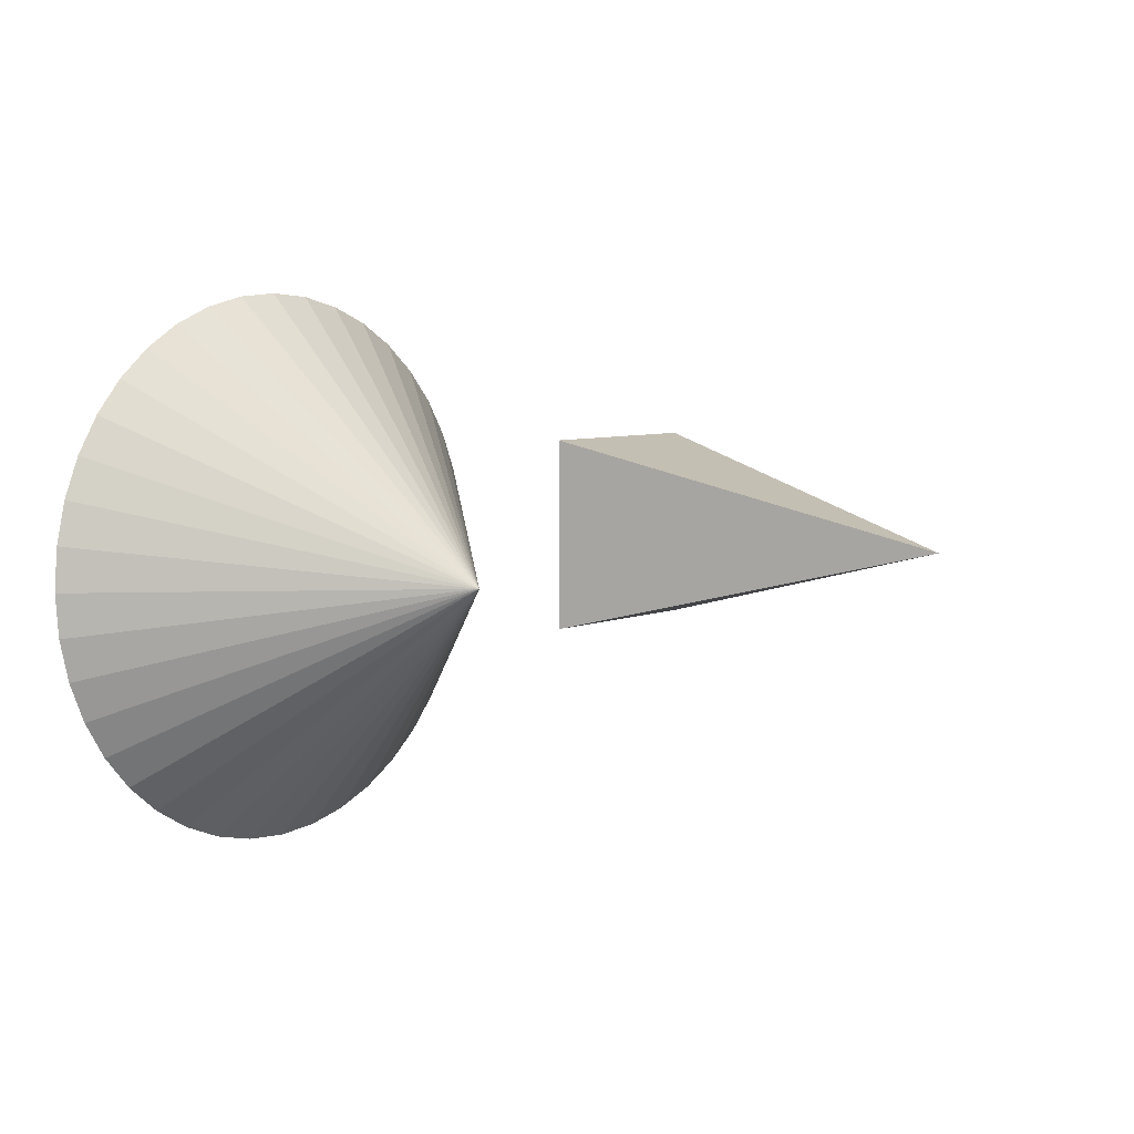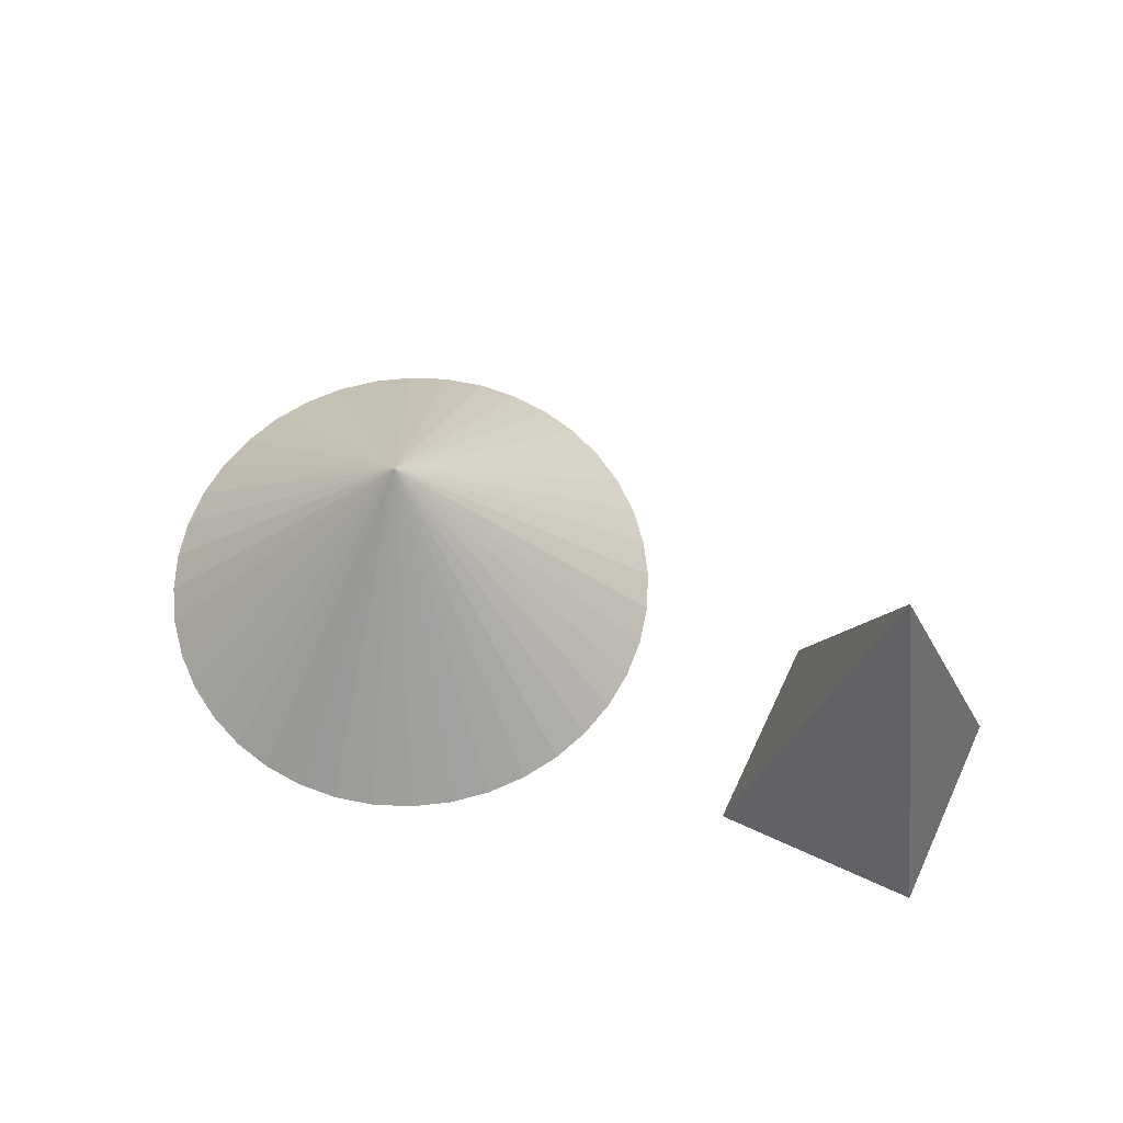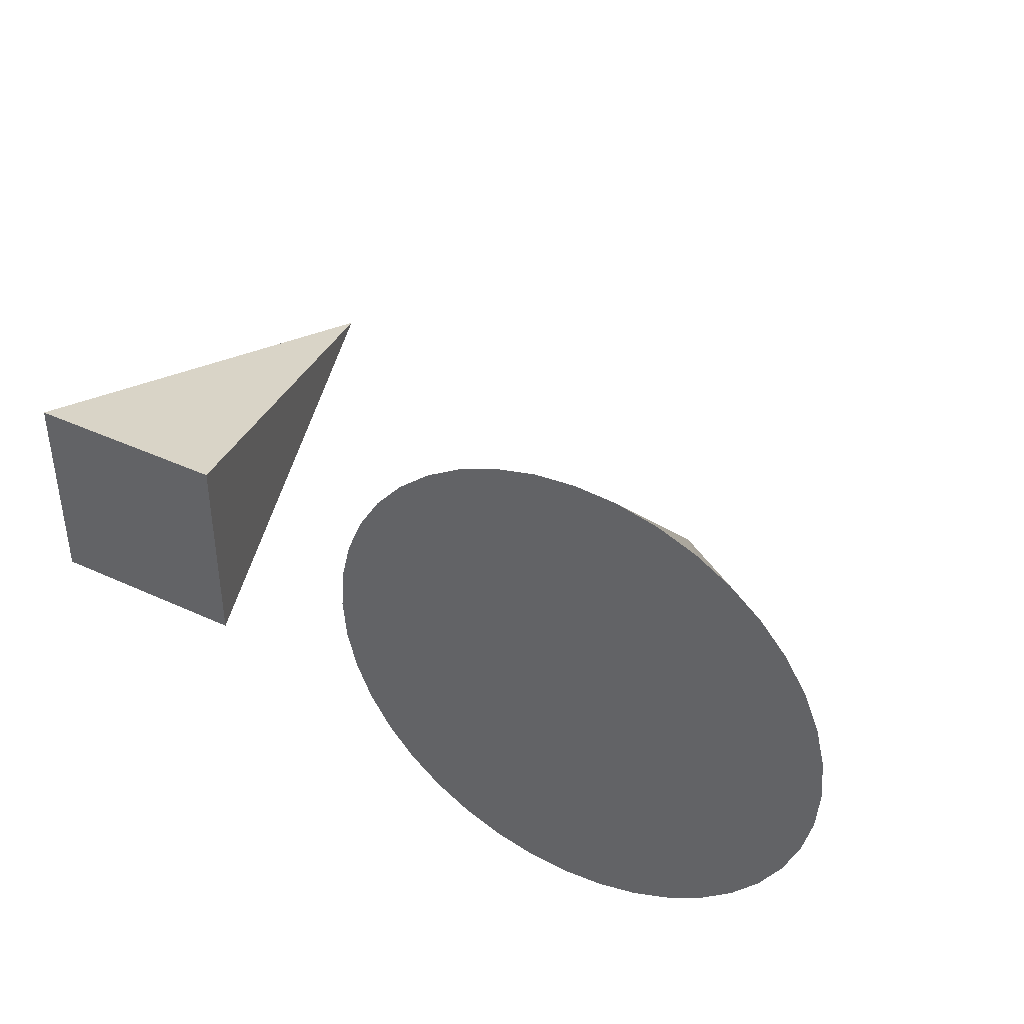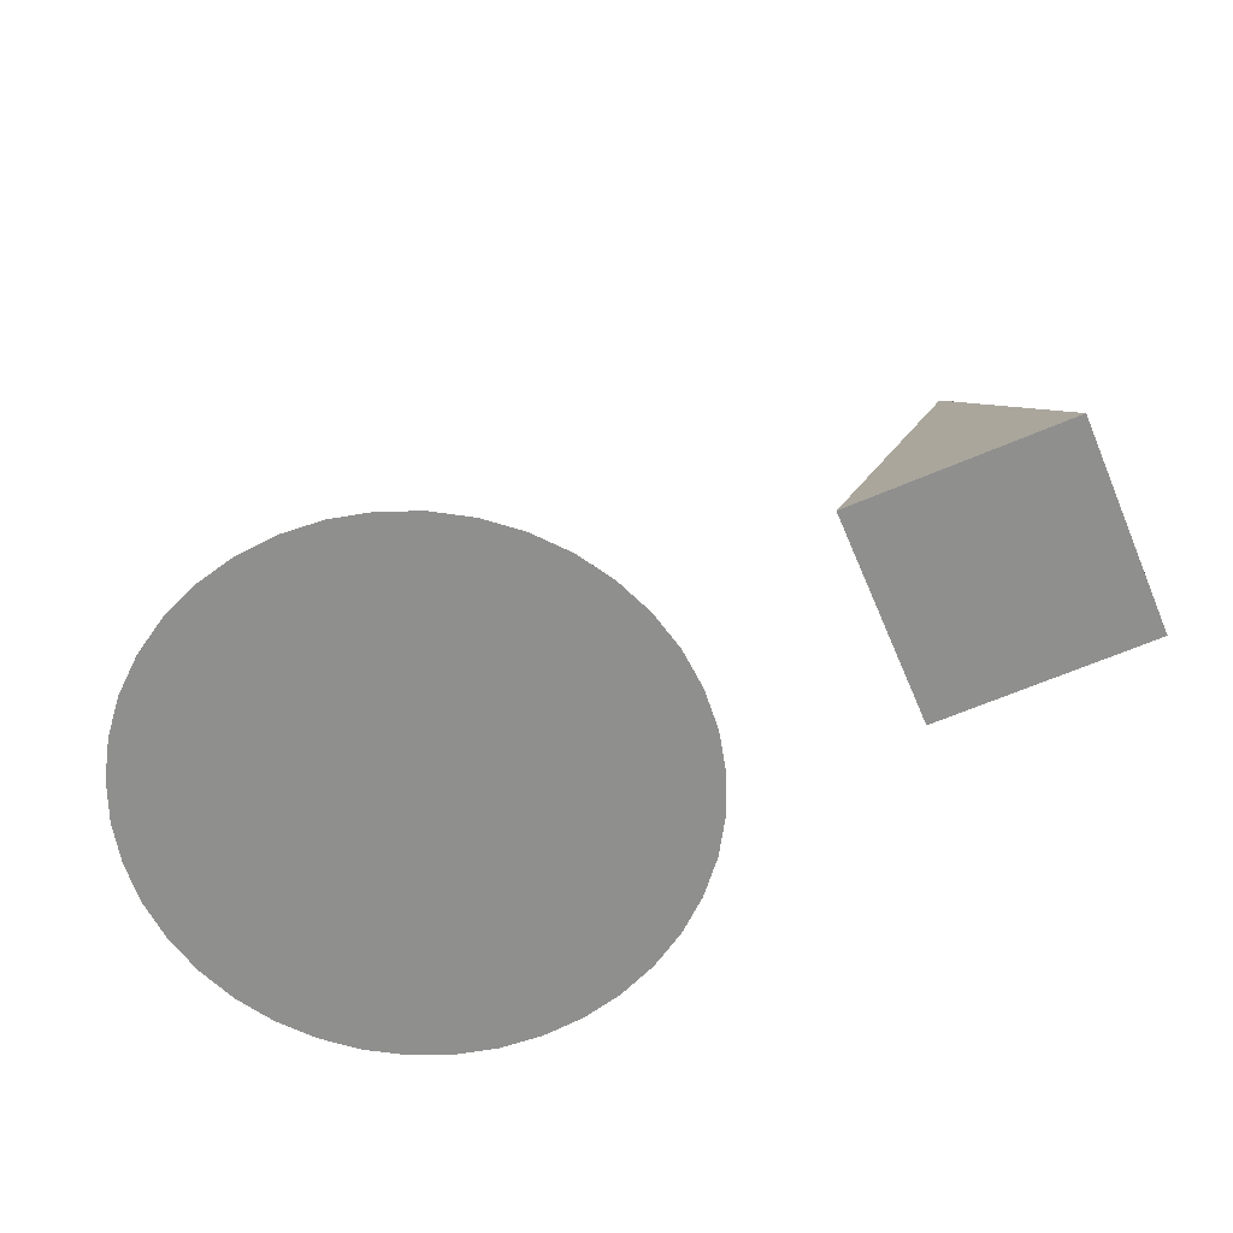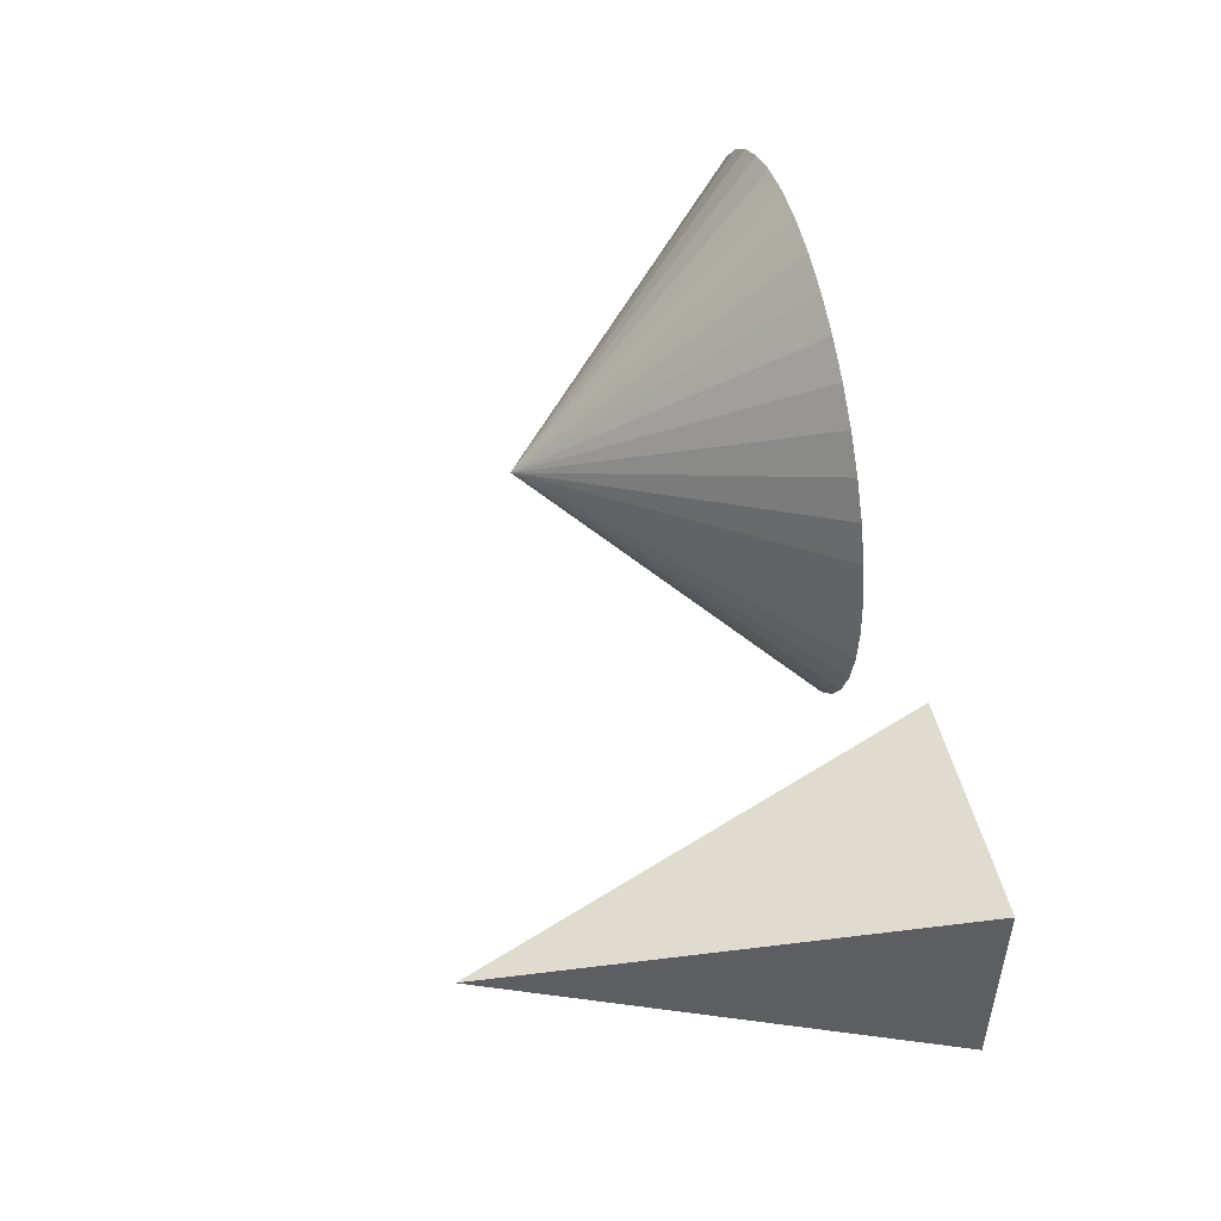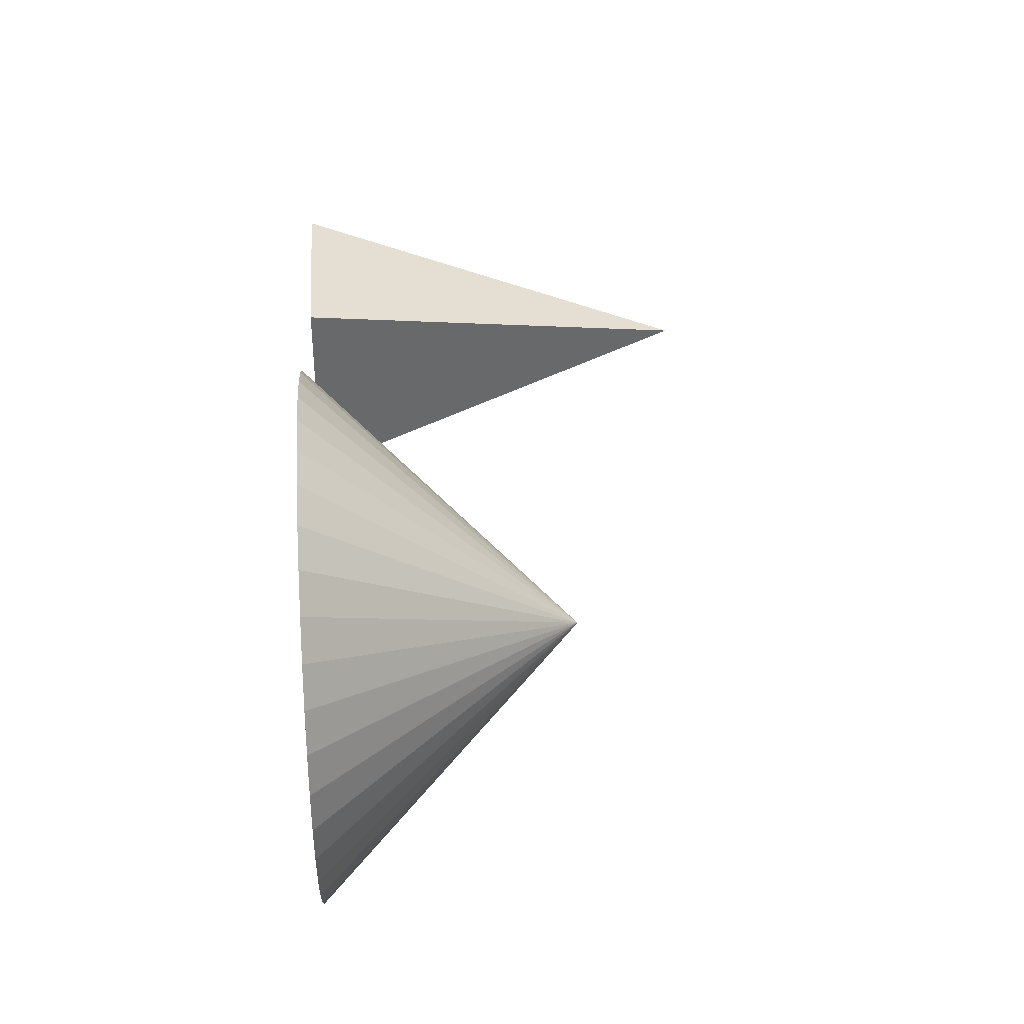
<metadata>
{"format":"obj","ext":"obj","renderer":"f3d","projection":"perspective","resolution":1024,"background":"white","views":[{"elev":6.4,"azim":-50.0,"up":"+Y"},{"elev":63.9,"azim":25.1,"up":"+Z"},{"elev":40.4,"azim":-150.4,"up":"+Y"},{"elev":-65.3,"azim":23.2,"up":"+Z"},{"elev":51.3,"azim":76.4,"up":"+Y"},{"elev":38.1,"azim":-94.1,"up":"+Y"}]}
</metadata>
<code>
v 24.69 -3.911 0
v 23.78 -7.725 0
v 0 0 0
v 22.28 -11.35 0
v 20.23 -14.69 0
v 17.68 -17.68 0
v 14.69 -20.23 0
v 11.35 -22.28 0
v 7.725 -23.78 0
v 3.911 -24.69 0
v 0 -25 0
v -3.911 -24.69 0
v -7.725 -23.78 0
v -11.35 -22.28 0
v -14.69 -20.23 0
v -17.68 -17.68 0
v -20.23 -14.69 0
v -22.28 -11.35 0
v -23.78 -7.725 0
v -24.69 -3.911 0
v -25 0 0
v -24.69 3.911 0
v -23.78 7.725 0
v -22.28 11.35 0
v -20.23 14.69 0
v -17.68 17.68 0
v -14.69 20.23 0
v -11.35 22.28 0
v -7.725 23.78 0
v -3.911 24.69 0
v 0 25 0
v 3.911 24.69 0
v 7.725 23.78 0
v 11.35 22.28 0
v 14.69 20.23 0
v 17.68 17.68 0
v 20.23 14.69 0
v 22.28 11.35 0
v 23.78 7.725 0
v 24.69 3.911 0
v 25 0 0
v 0 0 25
v 50 0 40
v 40 -10 0
v 60 -10 0
v 40 10 0
v 60 10 0
v 23.78 -7.725 0
v 22.28 -11.35 0
v 0 0 0
v 20.23 -14.69 0
v 17.68 -17.68 0
v 14.69 -20.23 0
f 1 2 3
f 2 4 3
f 4 5 3
f 5 6 3
f 3 6 7
f 3 7 8
f 3 8 9
f 3 9 10
f 3 10 11
f 3 11 12
f 3 12 13
f 3 13 14
f 3 14 15
f 3 15 16
f 3 16 17
f 3 17 18
f 3 18 19
f 3 19 20
f 3 20 21
f 3 21 22
f 3 22 23
f 3 23 24
f 3 24 25
f 26 3 25
f 27 3 26
f 28 3 27
f 29 3 28
f 30 3 29
f 31 3 30
f 32 3 31
f 33 3 32
f 34 3 33
f 35 3 34
f 36 3 35
f 36 37 3
f 37 38 3
f 38 39 3
f 39 40 3
f 40 41 3
f 41 1 3
f 40 42 41
f 39 42 40
f 38 42 39
f 37 42 38
f 36 42 37
f 36 35 42
f 35 34 42
f 34 33 42
f 33 32 42
f 32 31 42
f 42 31 30
f 42 30 29
f 42 29 28
f 42 28 27
f 42 27 26
f 42 26 25
f 42 25 24
f 42 24 23
f 42 23 22
f 42 22 21
f 42 21 20
f 42 20 19
f 42 19 18
f 42 18 17
f 42 17 16
f 42 16 15
f 42 15 14
f 42 14 13
f 42 13 12
f 42 12 11
f 42 11 10
f 42 10 9
f 42 9 8
f 42 8 7
f 42 7 6
f 42 6 5
f 42 5 4
f 42 4 2
f 42 2 1
f 42 1 41
f 43 44 45
f 46 45 44
f 43 46 44
f 43 45 47
f 43 47 46
f 47 45 46
f 48 49 50
f 49 51 50
f 51 52 50
f 50 52 53

</code>
